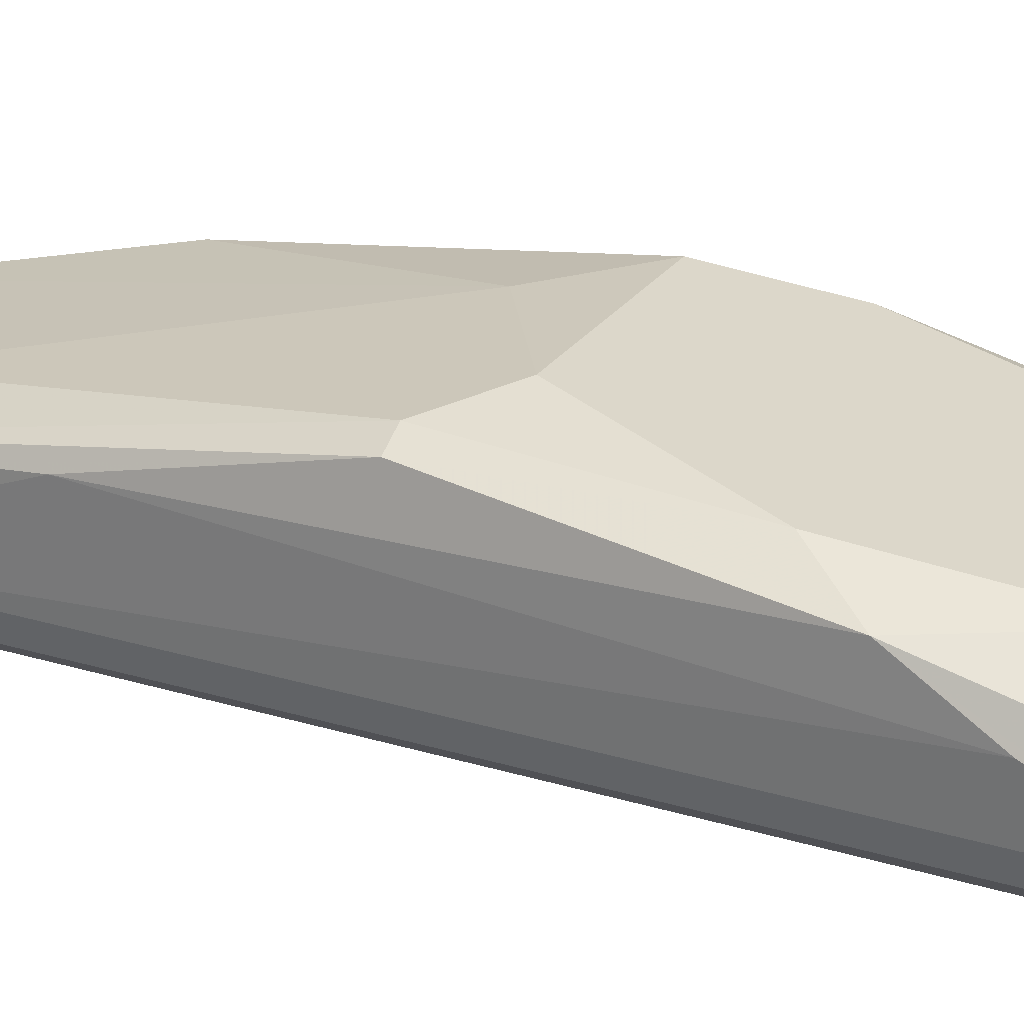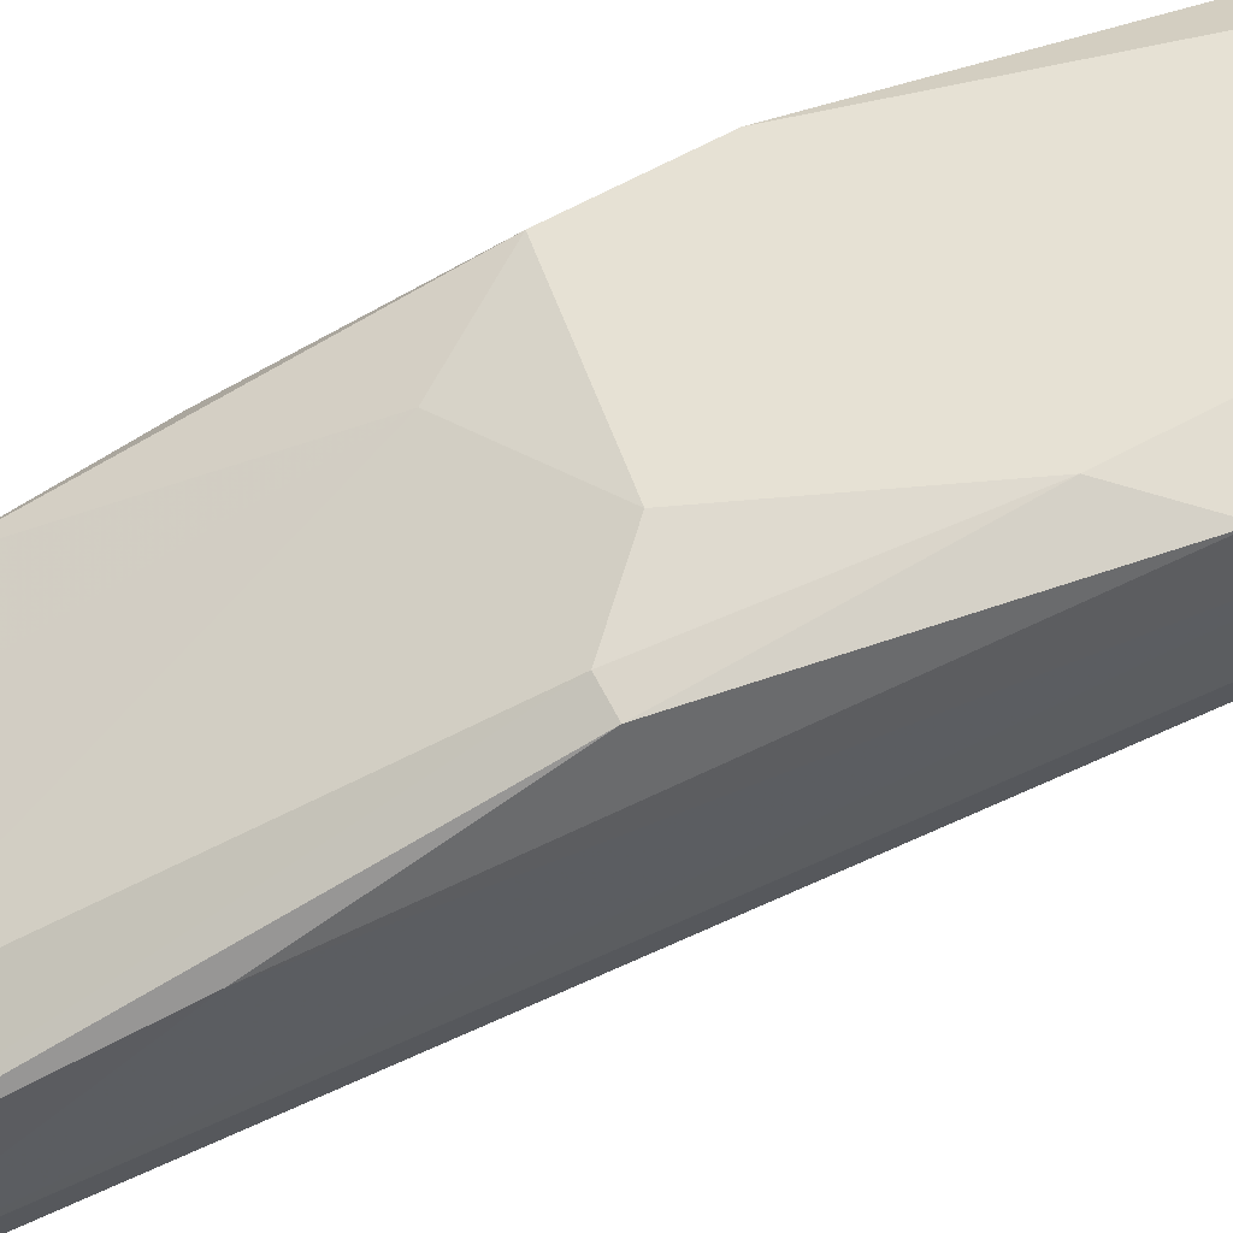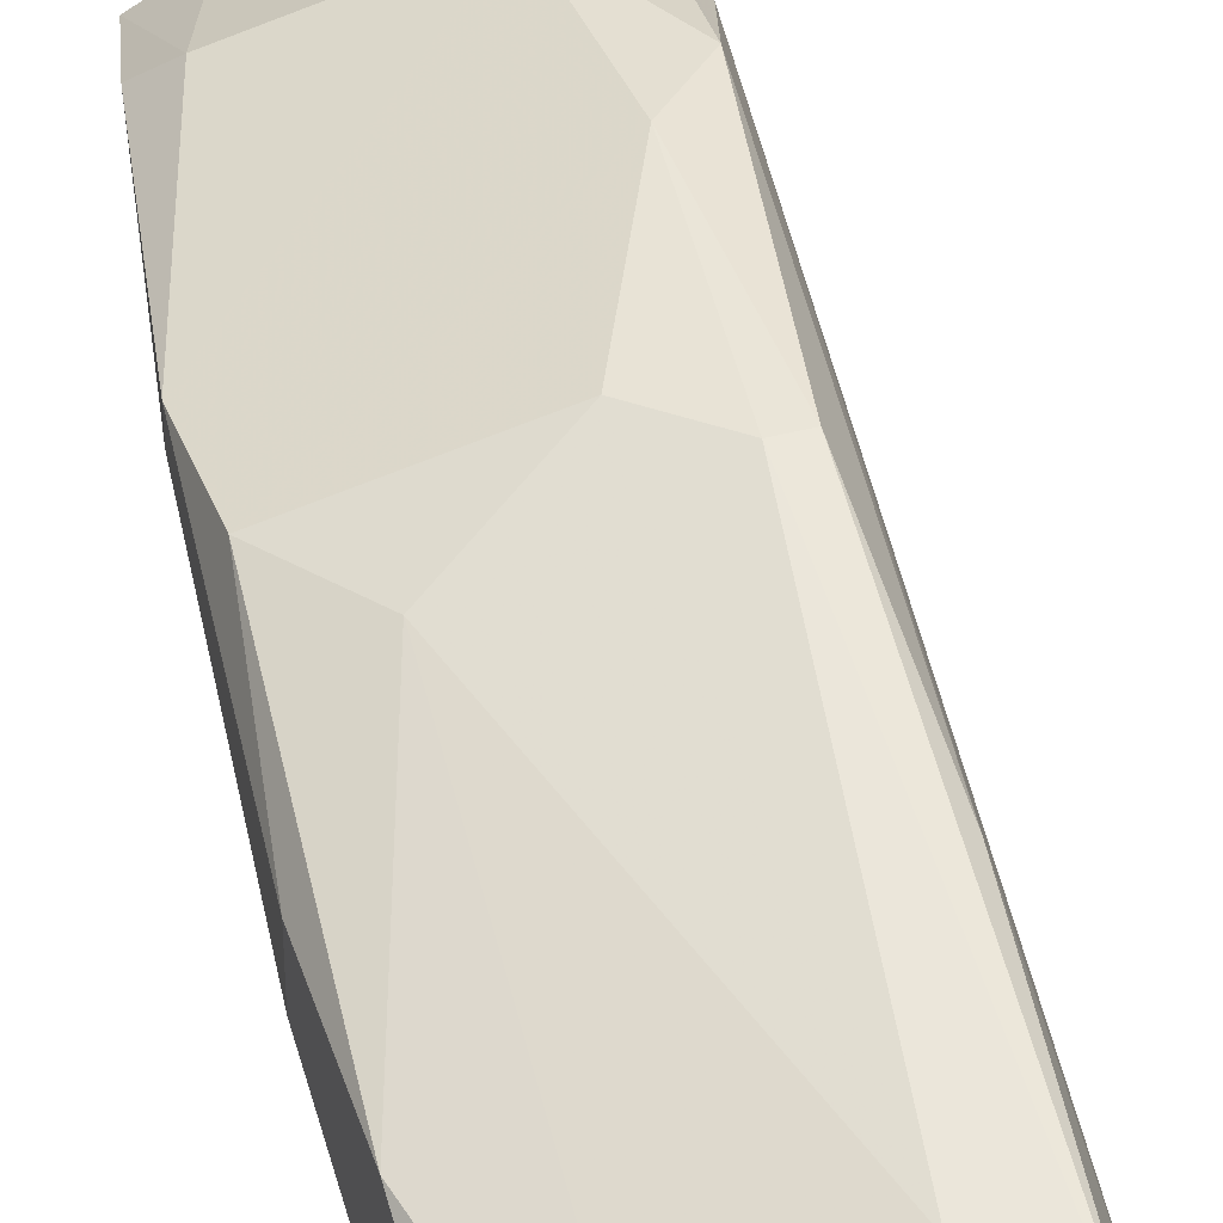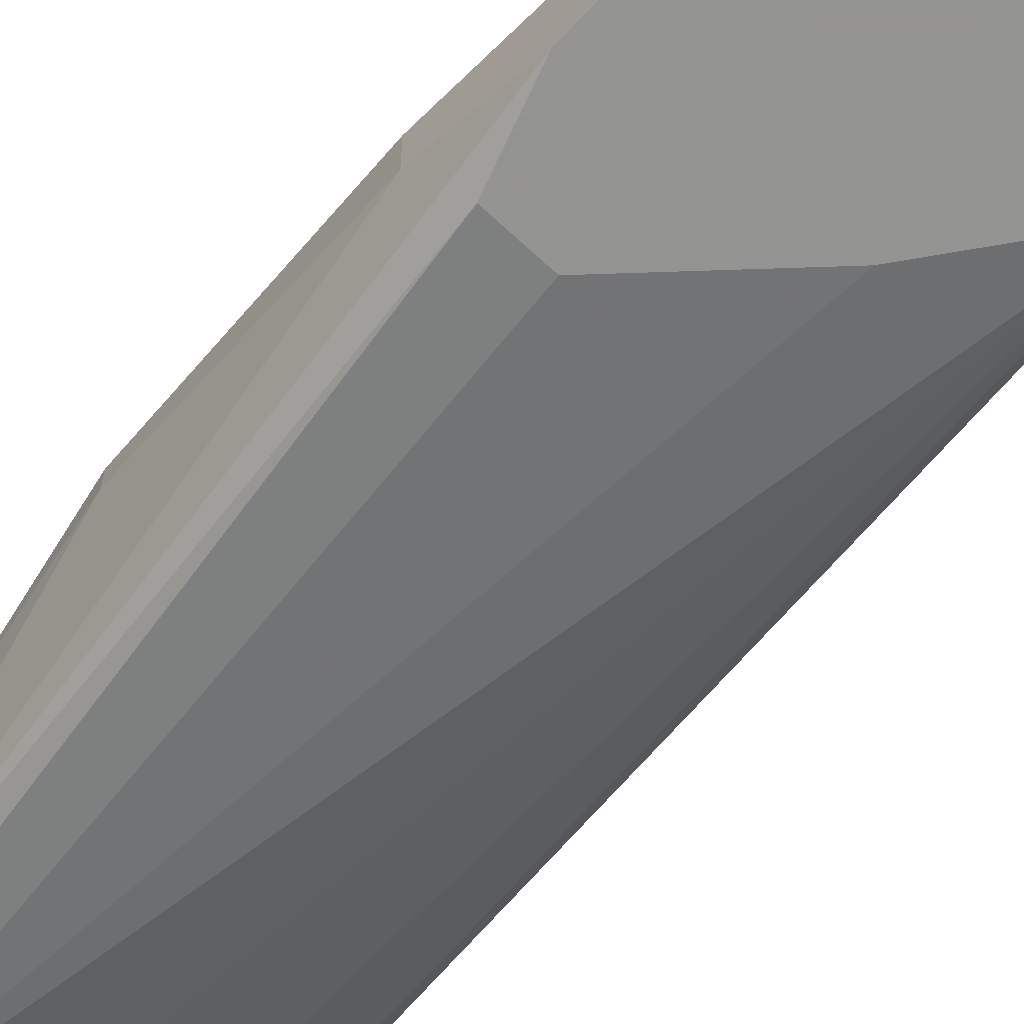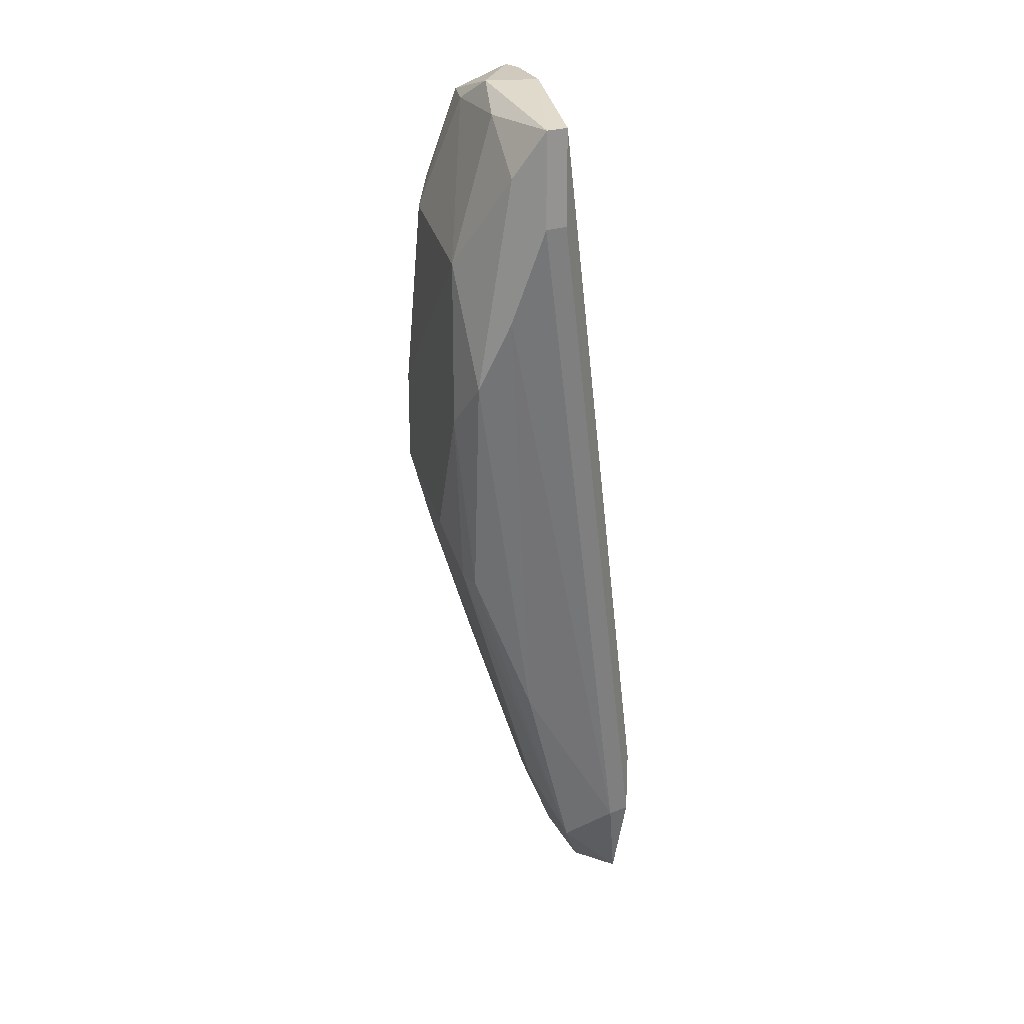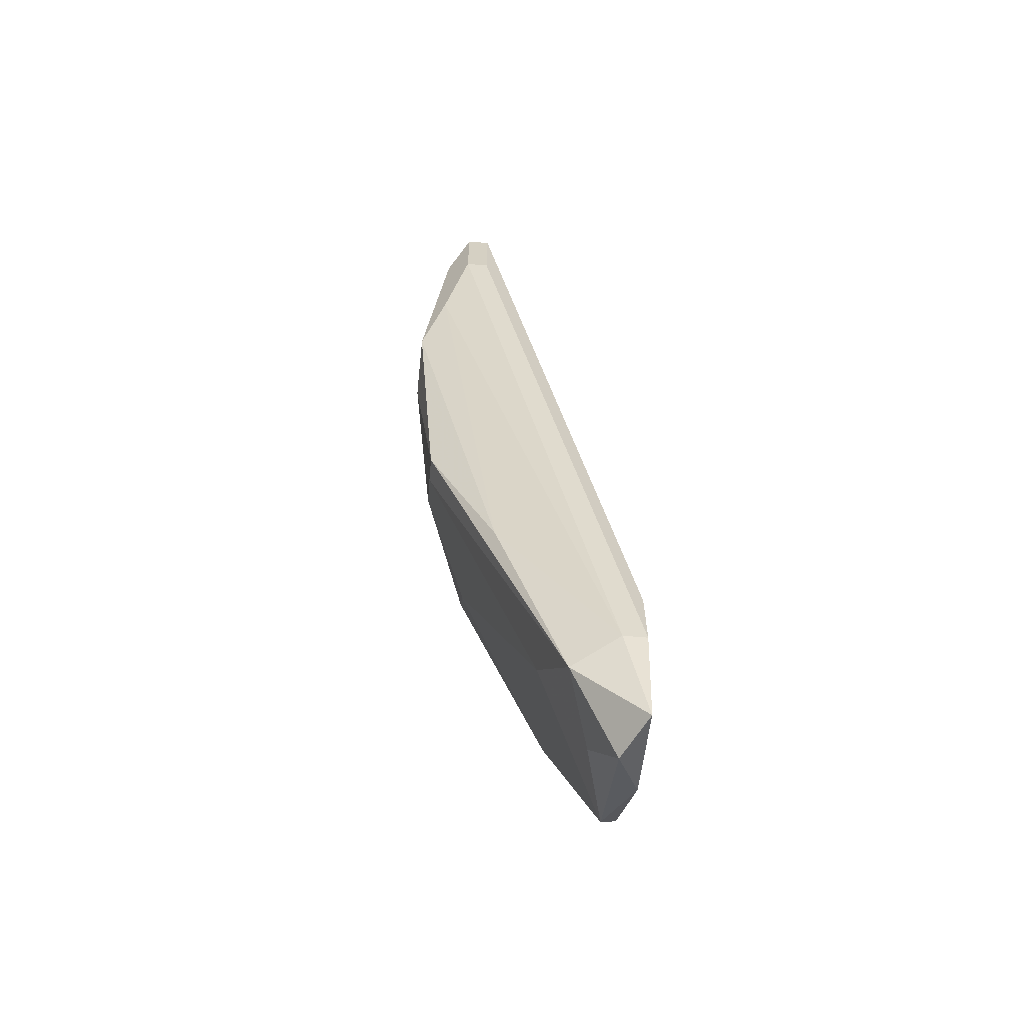
<metadata>
{"format":"obj","ext":"obj","renderer":"f3d","projection":"perspective","resolution":1024,"background":"white","views":[{"elev":47.2,"azim":-70.1,"up":"+Y"},{"elev":68.4,"azim":-117.9,"up":"+Y"},{"elev":37.1,"azim":160.6,"up":"+Y"},{"elev":-66.9,"azim":136.9,"up":"+Y"},{"elev":23.1,"azim":-123.6,"up":"+Z"},{"elev":-64.4,"azim":-95.2,"up":"+Z"}]}
</metadata>
<code>
v 0.00864 0.0209 0.01879
v 0.00864 0.0209 0.007178
v 0.00864 0.01611 0.004444
v 0.007273 0.01885 0.02221
v 0.007273 0.01611 -0.005123
v 0.002491 0.02295 0.01401
v 0.002491 0.02021 0.02153
v 0.001124 0.0209 0.01879
v 0.001124 0.0209 0.02153
v 0.001124 0.02158 0.01879
v 0.001124 0.02158 0.02153
v 0.009324 0.0168 -0.003758
v 0.004542 0.01953 0.02221
v 0.004542 0.01611 -0.005809
v 0.004542 0.01817 -0.003758
v 0.004542 0.02226 0.007178
v 0.01001 0.02021 0.01196
v 0.01001 0.0209 0.009224
v 0.01001 0.0209 0.01196
v 0.01001 0.01611 0.004444
v 0.005226 0.0209 0.02221
v 0.01069 0.01885 0.005126
v 0.01069 0.01611 0.002395
v 0.01069 0.01611 -0.001706
v 0.01069 0.01817 0.001709
v 0.01069 0.01748 0.005126
v 0.007958 0.02021 0.02153
v 0.007958 0.01885 0.02084
v 0.007958 0.02158 0.01811
v 0.003857 0.02295 0.01264
v 0.003857 0.02295 0.01742
v 0.003857 0.02021 0.002395
v 0.003857 0.01611 -0.00102
v 0.003857 0.01611 -0.003075
v 0.003857 0.02158 0.02153
v 0.003857 0.0168 -0.003075
v 0.003857 0.02226 0.007178
v 0.005908 0.01885 -0.001706
v 0.005908 0.01611 0.001709
v 0.005908 0.0168 -0.005809
v 0.005908 0.02226 0.008539
v 0.006589 0.0209 0.02153
v 0.006589 0.01885 0.02221
v 0.006589 0.01748 -0.004441
v 0.001807 0.02226 0.02016
v 0.001807 0.02226 0.01606
f 17 19 1
f 28 17 1
f 19 29 1
f 27 28 1
f 29 27 1
f 25 12 2
f 12 38 2
f 18 25 2
f 41 18 2
f 38 41 2
f 33 20 3
f 20 43 3
f 33 3 39
f 3 43 39
f 4 20 28
f 20 4 43
f 4 27 21
f 43 4 21
f 27 4 28
f 12 24 5
f 40 12 5
f 24 14 5
f 14 40 5
f 11 6 10
f 6 46 10
f 6 11 45
f 6 31 30
f 37 6 30
f 31 6 45
f 6 37 32
f 46 6 32
f 9 7 13
f 33 7 9
f 7 33 13
f 11 8 9
f 8 33 9
f 8 11 10
f 36 8 10
f 33 8 34
f 8 36 34
f 11 9 13
f 46 36 10
f 21 11 13
f 11 21 35
f 45 11 35
f 24 12 25
f 12 44 38
f 44 12 40
f 43 21 13
f 33 43 13
f 15 14 36
f 14 15 40
f 33 14 24
f 14 33 34
f 36 14 34
f 15 37 16
f 38 15 16
f 15 36 32
f 37 15 32
f 44 15 38
f 15 44 40
f 37 30 16
f 30 41 16
f 41 38 16
f 26 19 17
f 28 26 17
f 22 18 19
f 18 31 19
f 18 22 25
f 31 18 30
f 18 41 30
f 26 22 19
f 31 29 19
f 20 24 23
f 28 20 23
f 33 24 20
f 21 27 42
f 35 21 42
f 22 24 25
f 22 26 24
f 24 26 23
f 26 28 23
f 27 29 42
f 29 31 42
f 31 35 42
f 31 45 35
f 36 46 32
f 43 33 39

</code>
